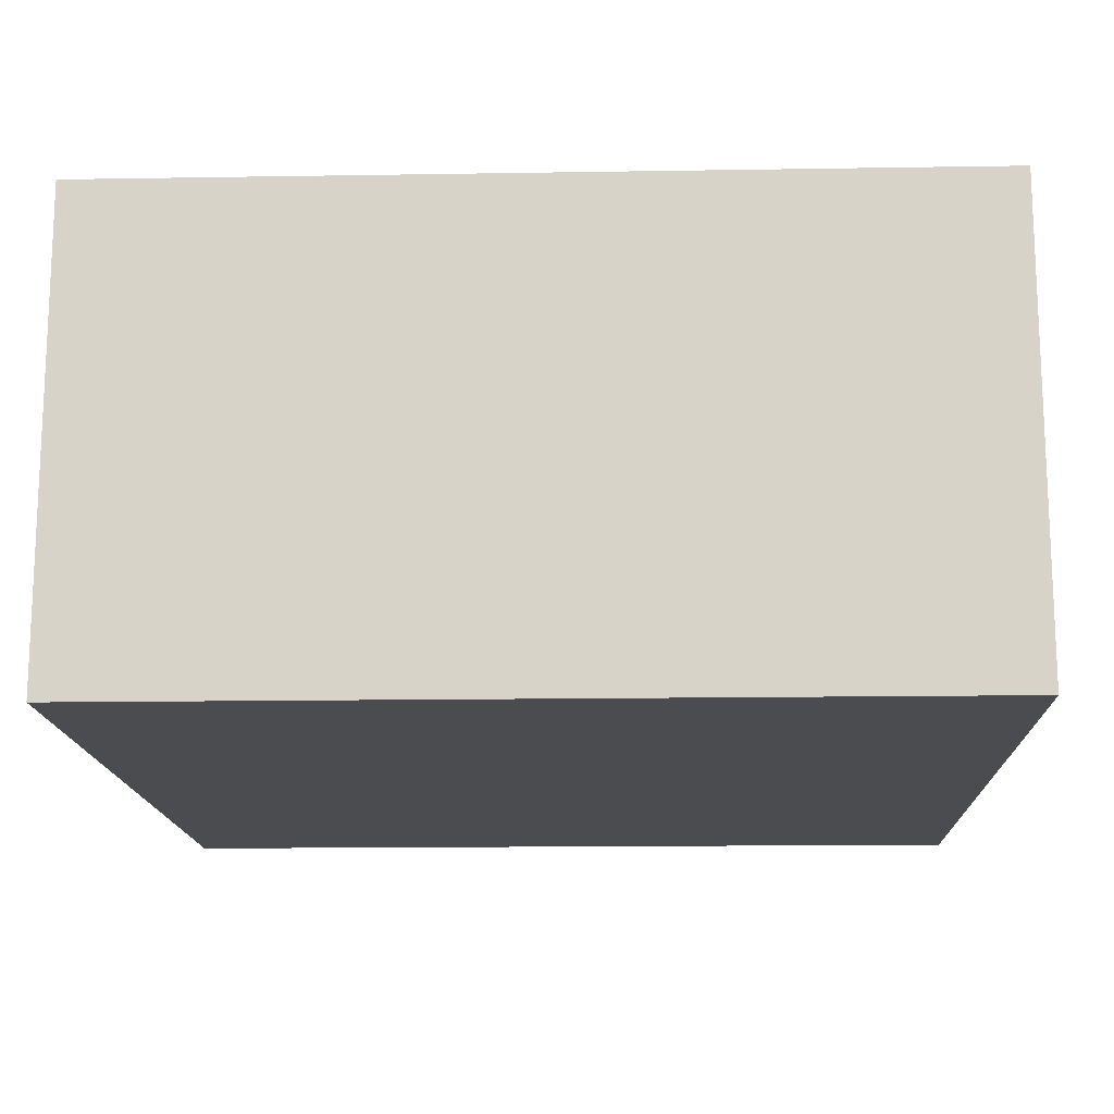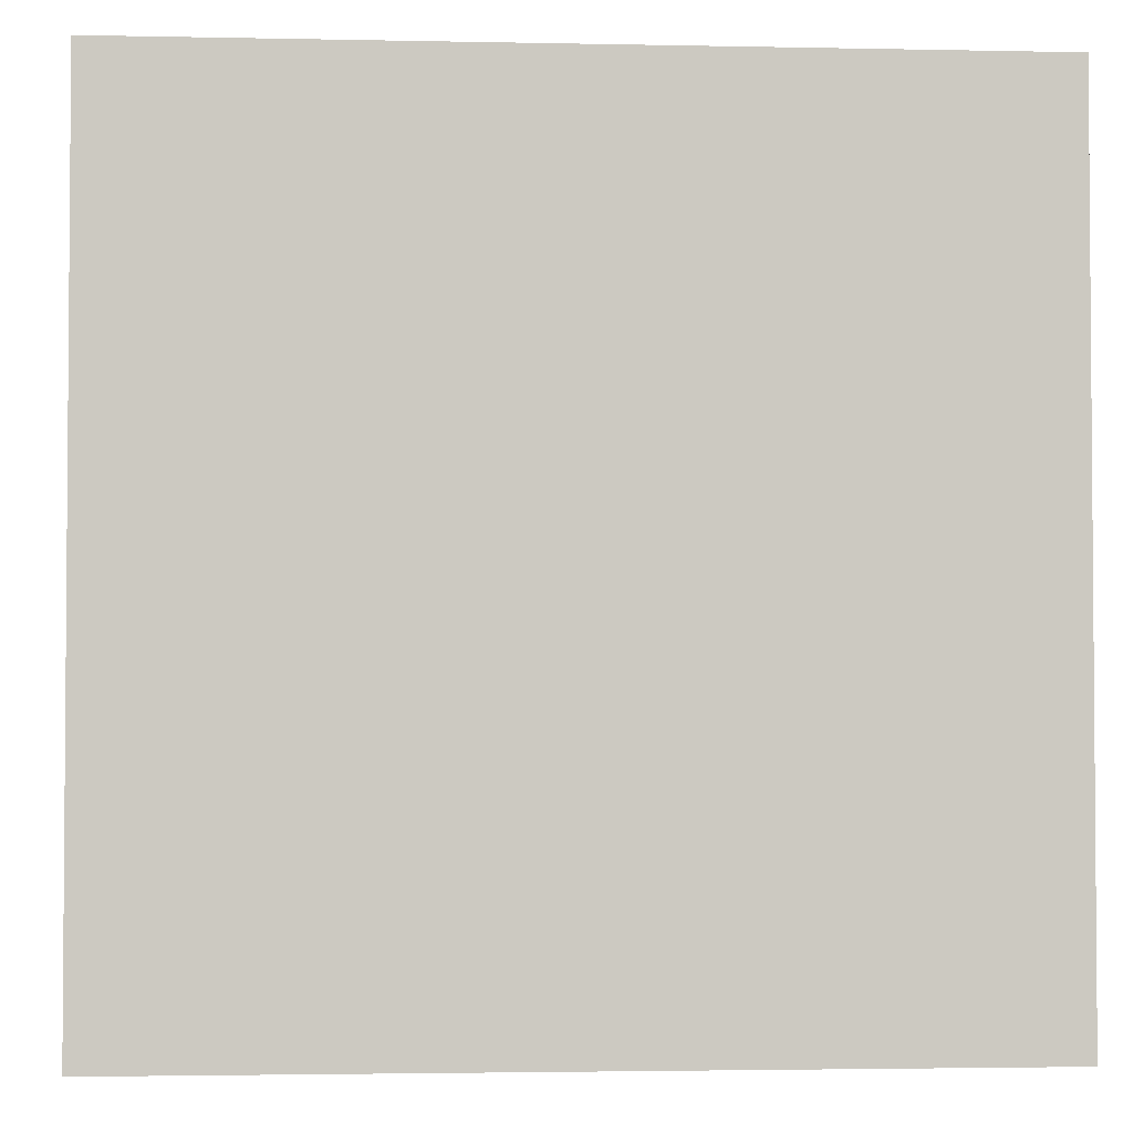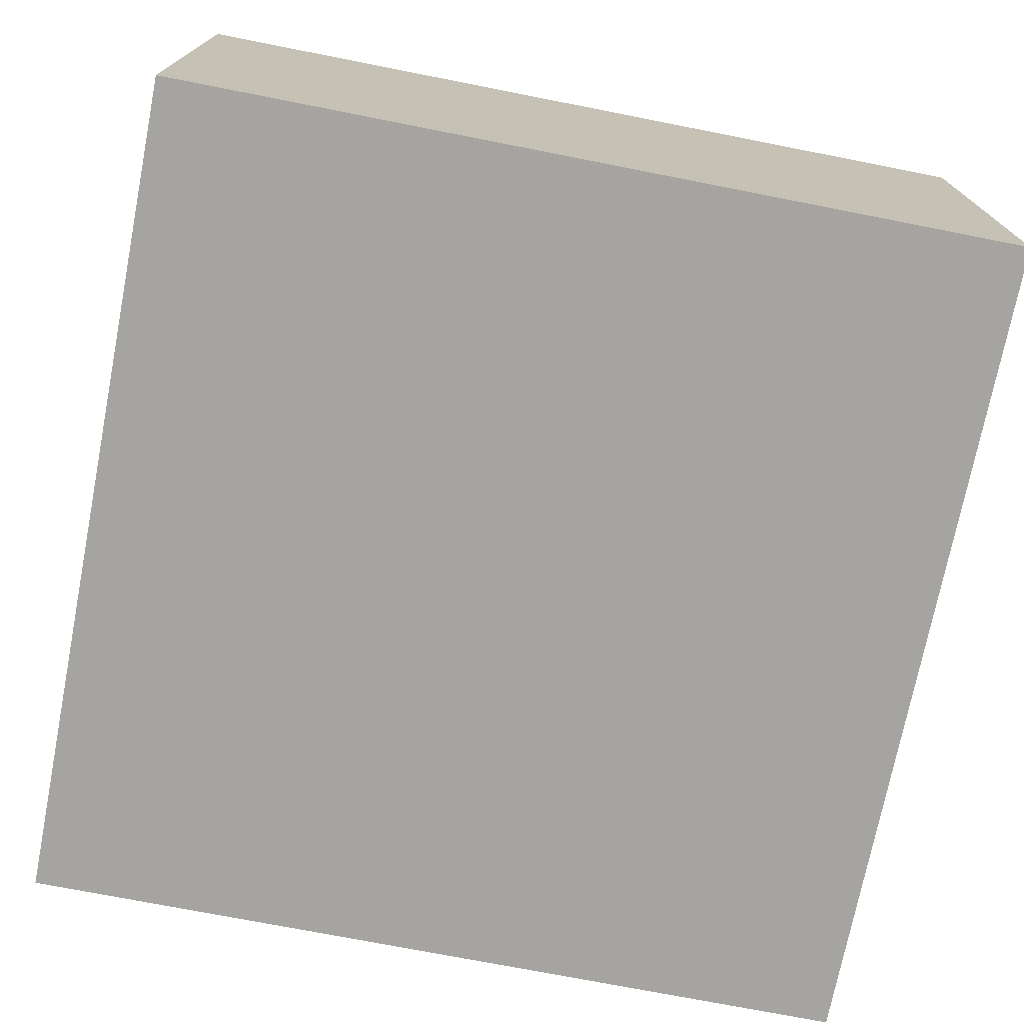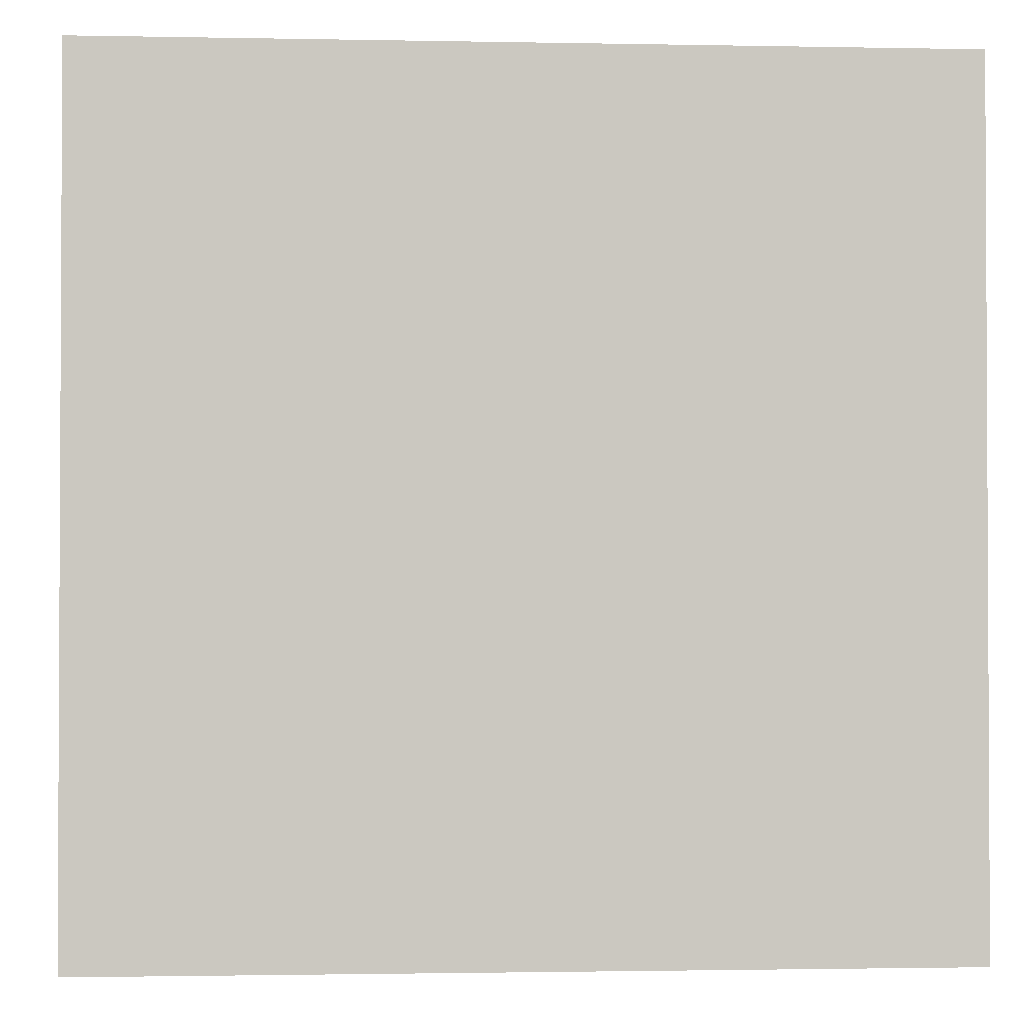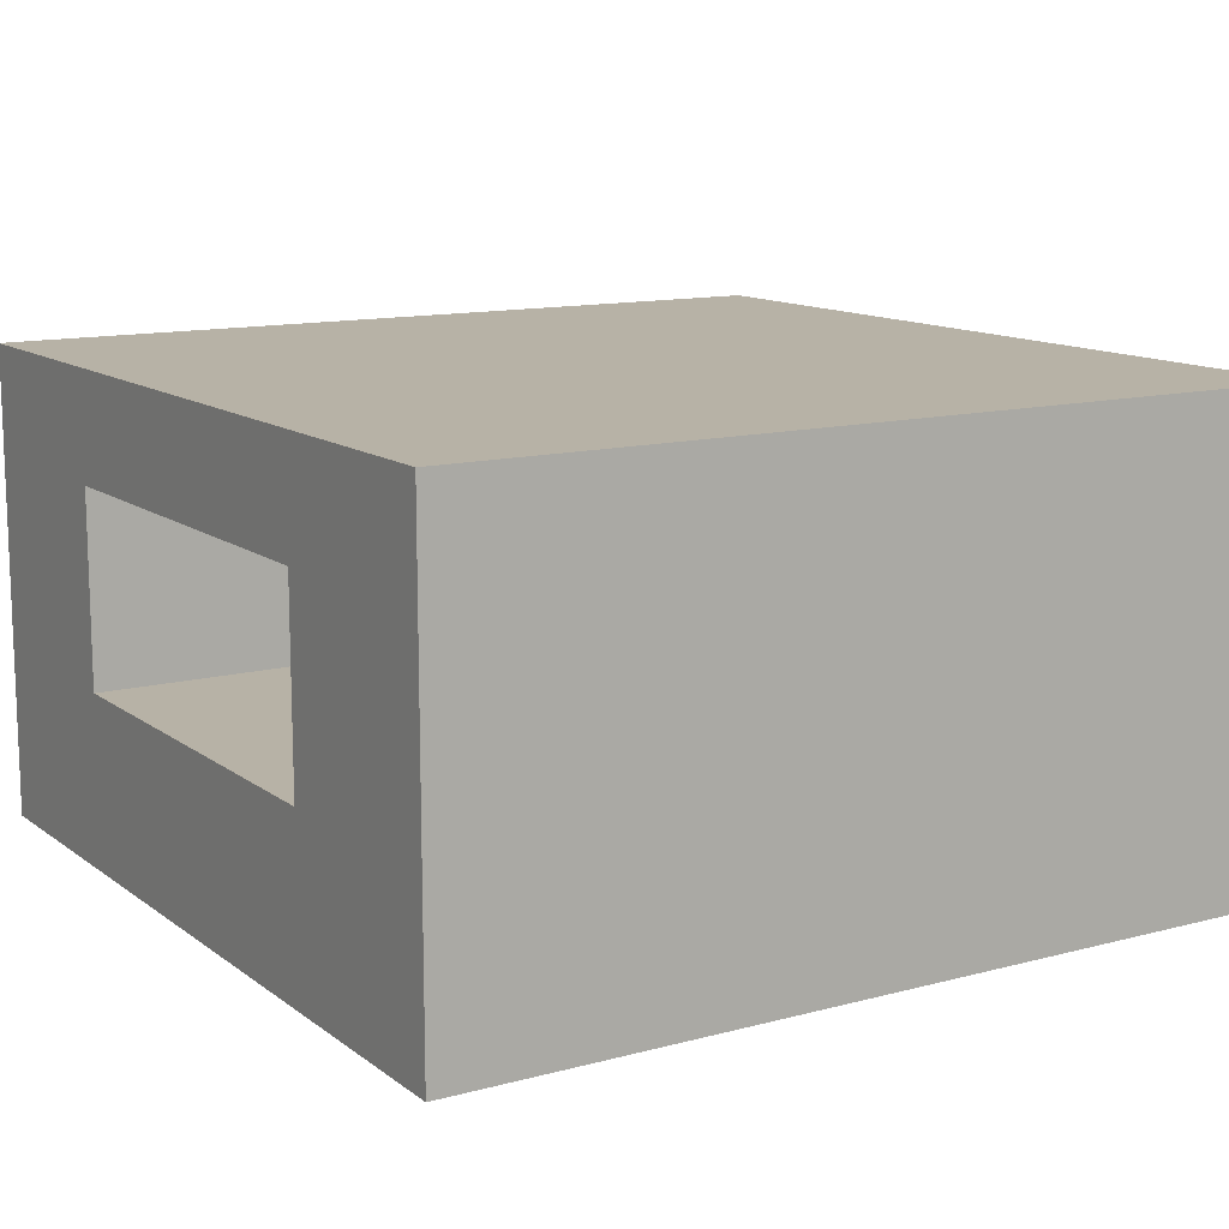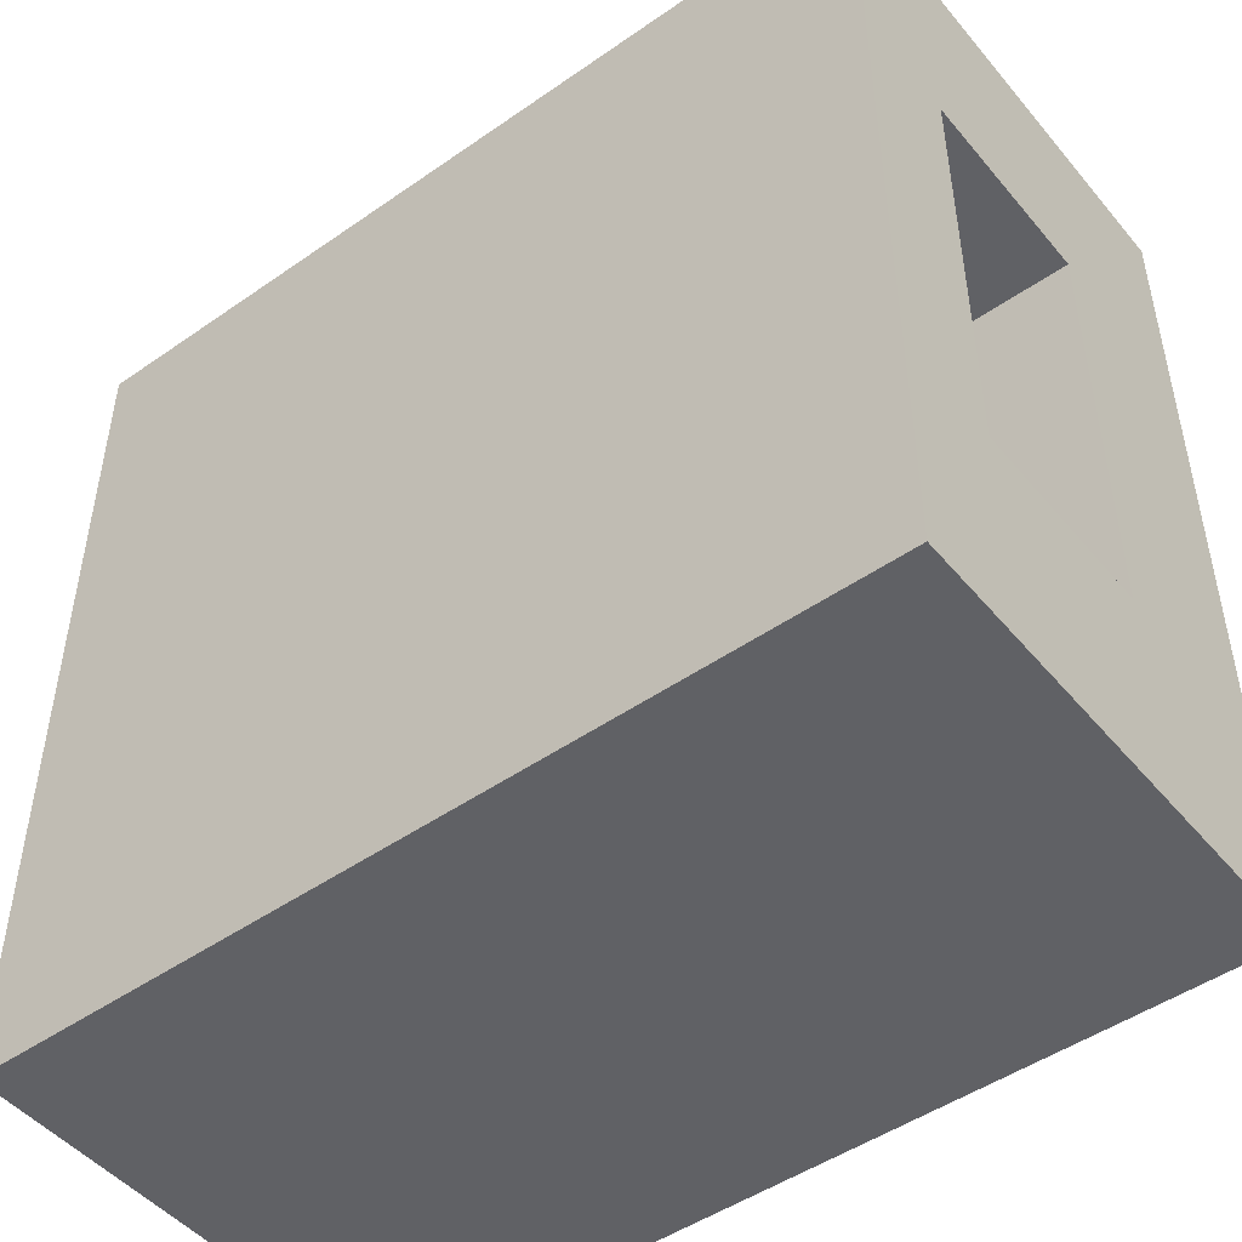
<metadata>
{"format":"obj","ext":"obj","renderer":"f3d","projection":"perspective","resolution":1024,"background":"white","views":[{"elev":-14.9,"azim":2.0,"up":"+Y"},{"elev":-2.7,"azim":175.9,"up":"+Z"},{"elev":-73.4,"azim":168.9,"up":"+Y"},{"elev":-1.6,"azim":-4.0,"up":"+Z"},{"elev":12.5,"azim":148.2,"up":"+Y"},{"elev":-48.3,"azim":-142.1,"up":"+Z"}]}
</metadata>
<code>
g tile288
v -0.5 0 -0.5
v -0.5 0.1 -0.25
v -0.5 0 0.5
v -0.5 0.1 0.25
v -0.5 0.2 0.25
v -0.5 0.425 0.25
v -0.5 0.2 -0.25
v -0.5 0.425 -0.25
v -0.5 0.55 -0.5
v -0.5 0.55 0.5
v 0.5 0 0.5
v 0.5 0.55 0.5
v 0.5 0.425 0.25
v 0.5 0.425 -0.25
v 0.5 0 -0.5
v 0.5 0.55 -0.5
v 0.5 0.2 0.25
v 0.5 0.1 0.25
v 0.5 0.1 -0.25
v 0.5 0.2 -0.25
f 3 2 1
f 2 3 4
f 4 3 5
f 5 3 6
f 7 1 2
f 8 1 7
f 8 9 1
f 9 8 10
f 10 8 6
f 10 6 3
f 12 3 11
f 3 12 10
f 6 14 13
f 14 6 8
f 9 15 1
f 15 9 16
f 3 15 11
f 15 3 1
f 16 10 12
f 10 16 9
f 16 14 15
f 14 16 12
f 14 12 13
f 13 12 17
f 17 12 18
f 19 15 14
f 15 19 11
f 11 19 18
f 11 18 12
f 19 14 20
f 20 8 7
f 8 20 14
f 6 17 5
f 17 6 13
f 20 5 17
f 5 20 7
f 4 7 2
f 7 4 5
f 17 19 20
f 19 17 18

</code>
